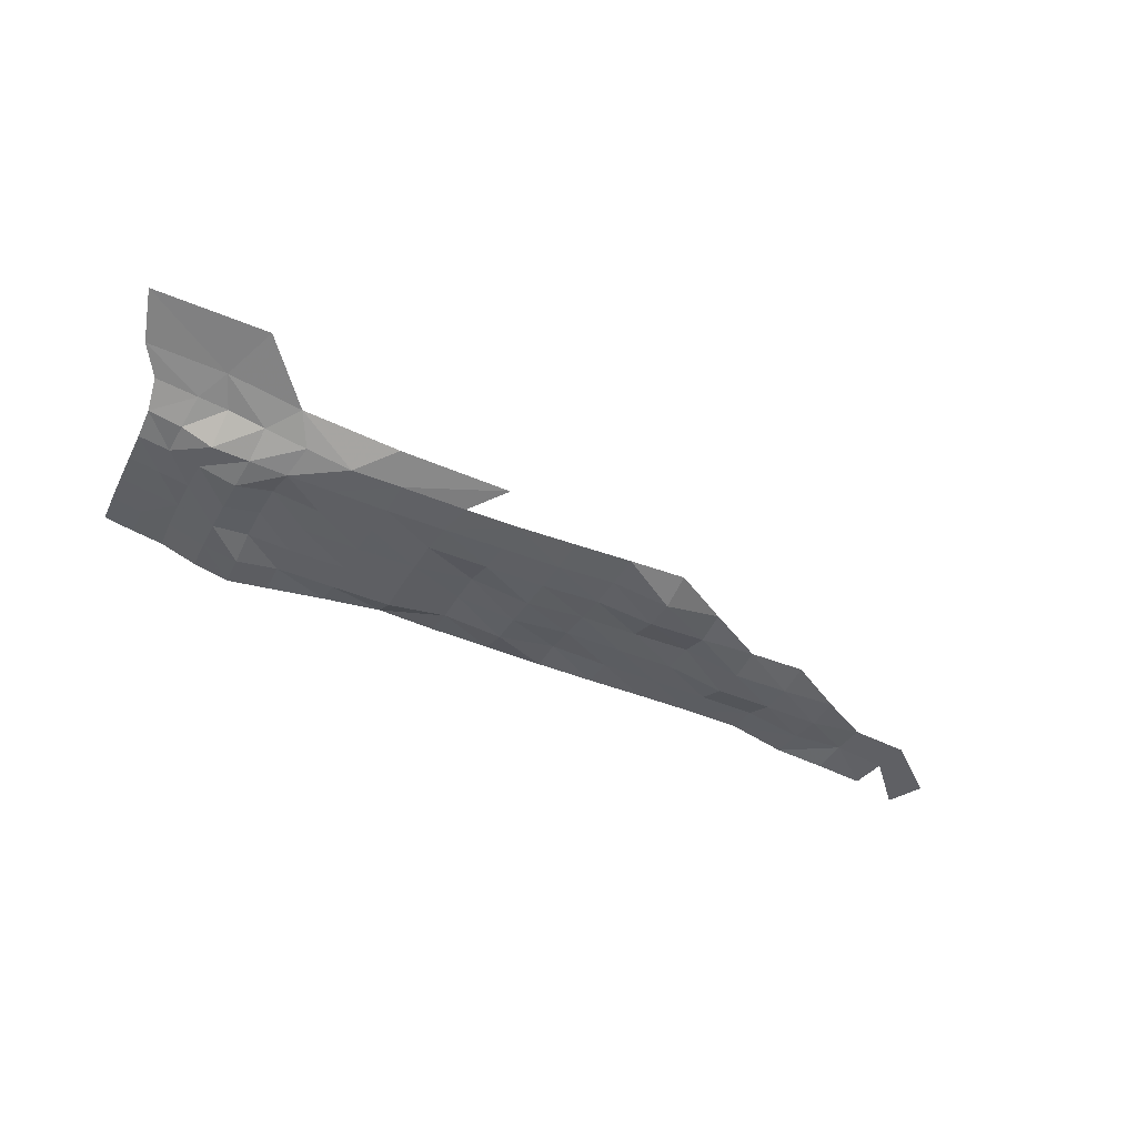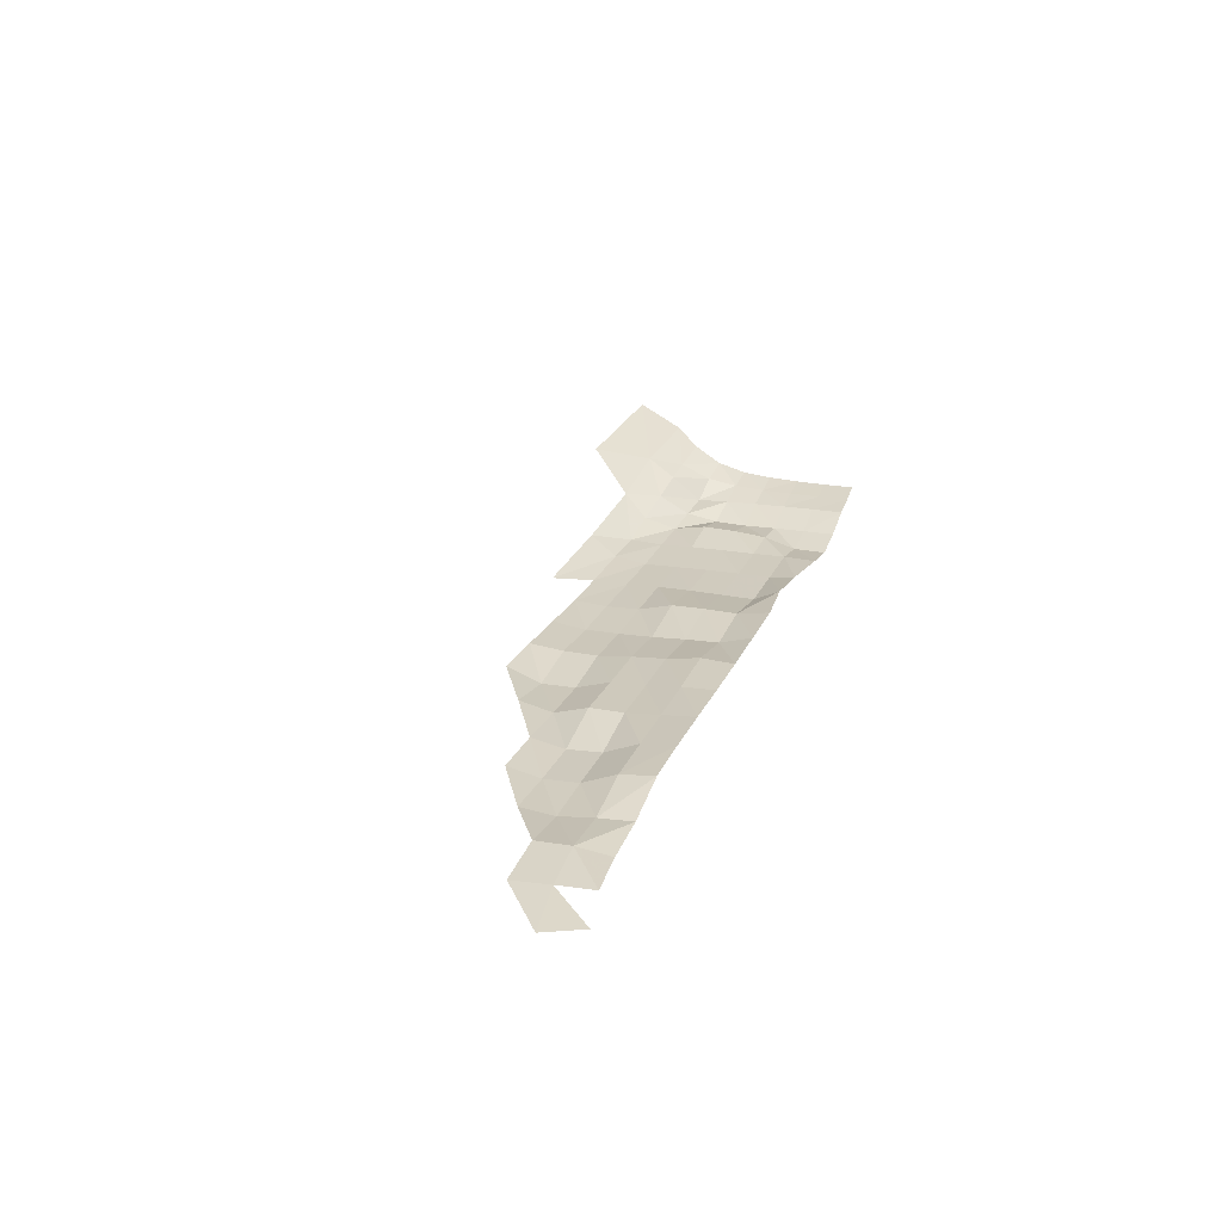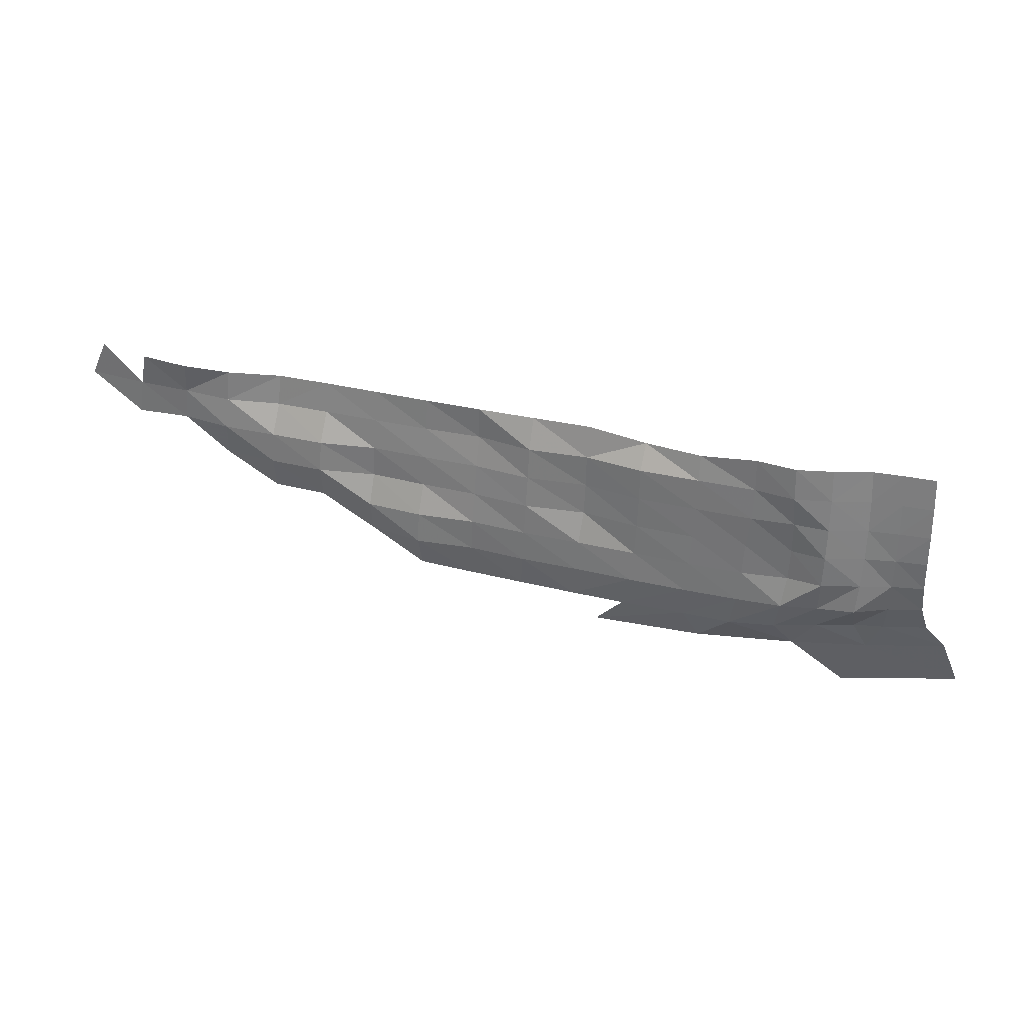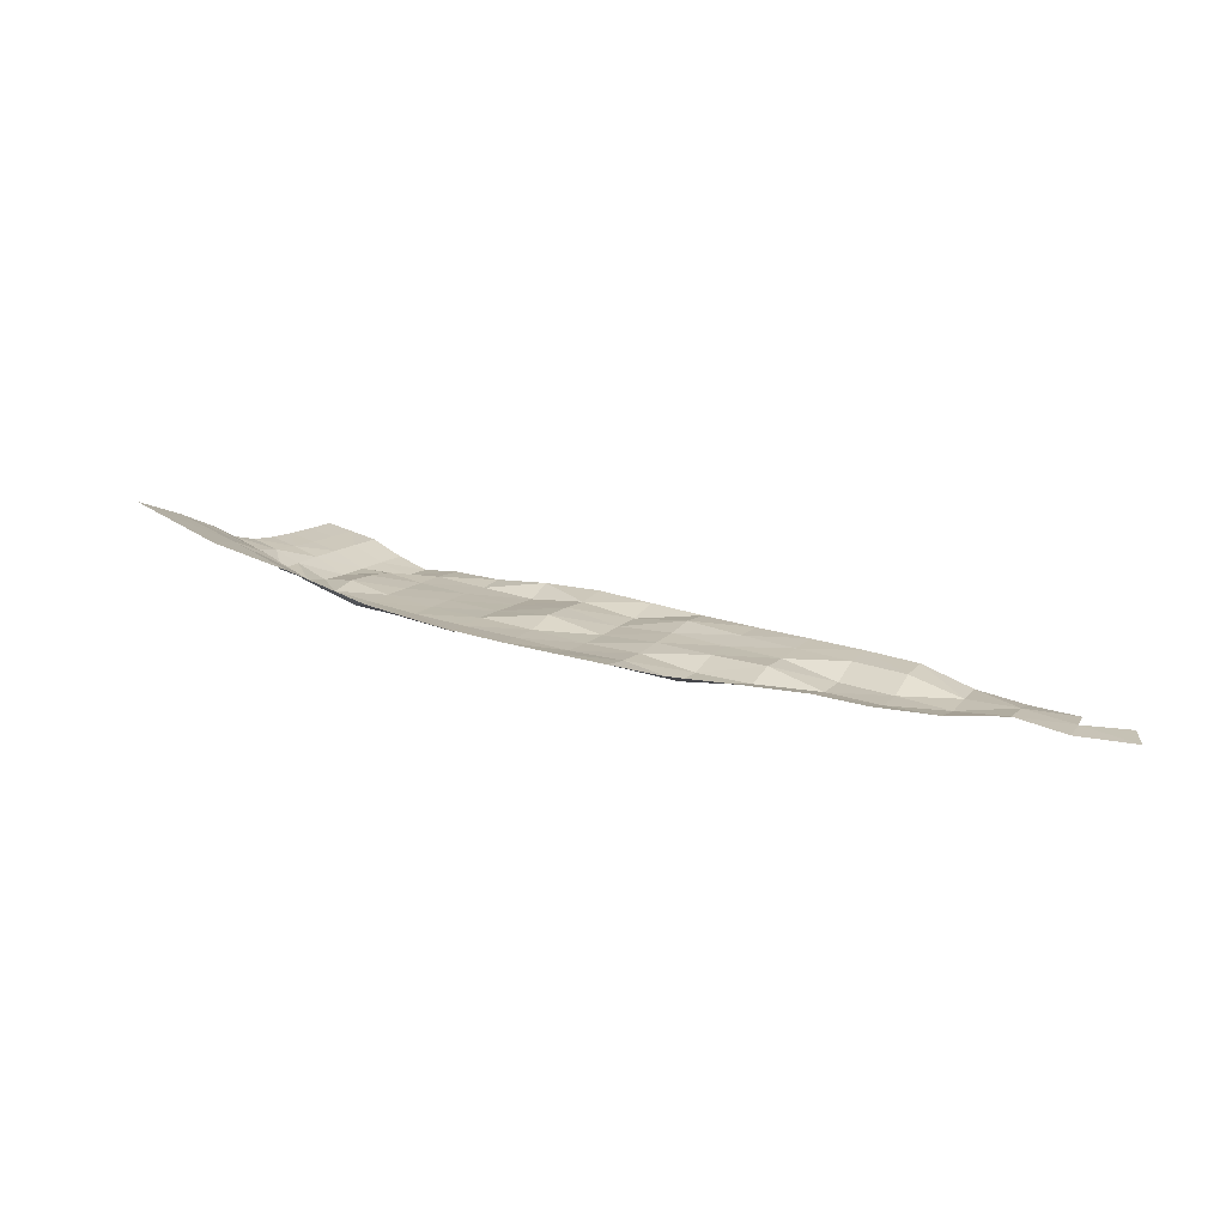
<metadata>
{"format":"obj","ext":"obj","renderer":"f3d","projection":"perspective","resolution":1024,"background":"white","views":[{"elev":-38.2,"azim":155.6,"up":"+Y"},{"elev":19.6,"azim":-70.7,"up":"+Y"},{"elev":28.2,"azim":24.8,"up":"+Z"},{"elev":14.8,"azim":-148.2,"up":"+Y"}]}
</metadata>
<code>
v -478.8 43.82 -94.97
v -472 45.67 -102.7
v -481.9 43.74 -101.4
v -473 45.85 -109
v -463.3 47.3 -109.1
v -462.6 47.03 -103.3
v -453.5 46.6 -109.2
v -453 47.02 -103.4
v -443.5 47.52 -109.3
v -443.1 49.61 -103.5
v -433.3 48.22 -109.3
v -432.9 50.33 -103.5
v -423 50.71 -109.4
v -422.6 51.02 -103.5
v -412.5 51.29 -109.4
v -412.2 51.78 -103.6
v -401.9 52.1 -109.4
v -401.6 52.87 -103.6
v -391.2 51.72 -109.5
v -390.9 51.76 -103.6
v -380.3 53.58 -109.5
v -380.1 53.32 -103.6
v -369.4 52.58 -109.5
v -369.2 52.34 -103.6
v -358.7 53.2 -109.5
v -358.5 53.07 -103.6
v -348.5 53.87 -109.4
v -348.2 53.81 -103.6
v -340.9 54.86 -109.4
v -340.8 53.1 -103.5
v -334.7 54.82 -109.2
v -334.6 54.82 -103.4
v -328.3 57.4 -109.1
v -328.3 57.4 -103.3
v -323.1 58.46 -103.4
v -323.2 58.43 -97.67
v -317.9 59.49 -97.95
v -317.8 59.52 -103.7
v -323.1 58.55 -109.1
v -317.8 59.64 -109.2
v -323.2 58.76 -114.7
v -317.9 59.95 -114.7
v -318 60.58 -120
v -323.5 59.25 -120.2
v -318.1 62.04 -125.2
v -324 60.31 -125.6
v -325 62.96 -130.9
v -330.2 61.79 -131.2
v -328.1 64.52 -136.7
v -336.6 59.61 -131.7
v -341.2 60.85 -137.2
v -343.9 57.21 -132.4
v -351.9 55.2 -132.5
v -342.4 55.25 -126.7
v -350.6 54.45 -126.9
v -349.9 54.36 -121.1
v -359.6 53.45 -121.1
v -359.1 53.36 -115.3
v -369.7 52.82 -115.3
v -380.6 53.66 -115.3
v -391.5 51.55 -115.3
v -402.3 51.85 -115.3
v -412.9 51.28 -115.3
v -423.4 50.92 -115.2
v -433.8 48.11 -115.1
v -444 47.54 -115.1
v -454 47.46 -115
v -444.3 48.94 -120.8
v -434 49.39 -120.9
v -423.7 49.39 -121
v -413.2 49.68 -121.1
v -402.6 51.39 -121.1
v -391.8 51.56 -121.1
v -381 52.35 -121.1
v -370.1 53.02 -121.2
v -360.3 53.59 -126.9
v -360.7 54.66 -132.5
v -358.3 57.45 -138.1
v -378.2 55.33 -138.4
v -372.4 53.69 -132.6
v -370.8 52.95 -126.9
v -381.6 52.42 -126.9
v -392.3 51.75 -127
v -402.9 51.66 -127
v -413.5 49.73 -127
v -423.9 50.84 -126.8
v -332.5 66.7 -146.5
v -312.1 71.2 -143.6
v -314.3 67.57 -135
v -317.5 64.9 -130.3
v -328.4 57.4 -114.8
v -328.8 57.4 -120.4
v -334.9 54.82 -114.9
v -335.2 55.15 -120.7
v -341.2 55.57 -115.2
v -341.7 55.96 -121.1
v -349.4 54.19 -115.3
v -328.5 57.4 -97.53
v -334.7 54.82 -97.59
v -340.8 52.98 -97.7
v -348.1 53.57 -97.74
v -358.4 53.6 -98.91
v -369.1 54.35 -98.92
v -379.9 54.13 -97.76
v -390.7 53.29 -97.77
v -401.4 52.48 -97.77
v -412 51.83 -97.76
v -422.4 51.33 -97.73
v -432.6 50.78 -97.7
v -442.7 50 -97.65
v -452.5 47.07 -97.6
v -461.7 45.86 -97.5
v -470.5 45.11 -96.74
v -335.9 56.42 -126.3
v -329.3 57.4 -126
v -413.9 52.2 -132.9
v -403.5 52.49 -132.9
v -392.9 52.79 -132.8
v -382.3 53.12 -132.7
f 1 2 3
f 3 2 2
f 3 2 4
f 4 2 2
f 4 2 5
f 5 2 6
f 5 6 7
f 7 6 8
f 7 8 9
f 9 8 10
f 9 10 11
f 11 10 12
f 11 12 13
f 13 12 14
f 13 14 15
f 15 14 16
f 15 16 17
f 17 16 18
f 17 18 19
f 19 18 20
f 19 20 21
f 21 20 22
f 21 22 23
f 23 22 24
f 23 24 25
f 25 24 26
f 25 26 27
f 27 26 28
f 27 28 29
f 29 28 30
f 29 30 31
f 31 30 32
f 31 32 33
f 33 32 34
f 33 34 35
f 35 34 36
f 35 36 35
f 35 36 37
f 35 37 35
f 35 37 38
f 35 38 39
f 39 38 40
f 39 40 41
f 41 40 42
f 41 42 41
f 41 42 43
f 41 43 44
f 44 43 45
f 44 45 46
f 46 45 47
f 46 47 48
f 48 47 49
f 48 49 50
f 50 49 51
f 50 51 52
f 52 51 53
f 52 53 54
f 54 53 55
f 54 55 56
f 56 55 57
f 56 57 58
f 58 57 59
f 58 59 23
f 23 59 59
f 23 59 21
f 21 59 60
f 21 60 19
f 19 60 61
f 19 61 17
f 17 61 62
f 17 62 15
f 15 62 63
f 15 63 13
f 13 63 64
f 13 64 11
f 11 64 65
f 11 65 9
f 9 65 66
f 9 66 7
f 7 66 67
f 7 67 5
f 5 67 5
f 5 5 67
f 67 5 67
f 67 67 68
f 68 67 66
f 68 66 69
f 69 66 65
f 69 65 70
f 70 65 64
f 70 64 71
f 71 64 63
f 71 63 72
f 72 63 62
f 72 62 73
f 73 62 61
f 73 61 74
f 74 61 60
f 74 60 75
f 75 60 59
f 75 59 75
f 75 59 57
f 75 57 76
f 76 57 55
f 76 55 77
f 77 55 53
f 77 53 78
f 78 53 51
f 78 51 51
f 51 51 78
f 51 78 78
f 78 78 79
f 78 79 77
f 77 79 80
f 77 80 76
f 76 80 81
f 76 81 75
f 75 81 81
f 75 81 74
f 74 81 82
f 74 82 73
f 73 82 83
f 73 83 72
f 72 83 84
f 72 84 71
f 71 84 85
f 71 85 70
f 70 85 86
f 70 86 69
f 69 86 69
f 69 69 51
f 51 69 51
f 51 51 87
f 87 51 49
f 87 49 88
f 88 49 49
f 88 49 89
f 89 49 47
f 89 47 90
f 90 47 45
f 90 45 45
f 45 45 41
f 45 41 41
f 41 41 44
f 41 44 91
f 91 44 92
f 91 92 93
f 93 92 94
f 93 94 95
f 95 94 96
f 95 96 97
f 97 96 56
f 97 56 58
f 58 56 58
f 58 58 23
f 23 58 23
f 23 23 58
f 58 23 25
f 58 25 97
f 97 25 27
f 97 27 95
f 95 27 29
f 95 29 93
f 93 29 31
f 93 31 91
f 91 31 33
f 91 33 41
f 41 33 33
f 41 33 39
f 39 33 35
f 39 35 35
f 35 35 36
f 35 36 36
f 36 36 34
f 36 34 98
f 98 34 32
f 98 32 99
f 99 32 32
f 99 32 100
f 100 32 30
f 100 30 101
f 101 30 28
f 101 28 102
f 102 28 26
f 102 26 103
f 103 26 24
f 103 24 103
f 103 24 22
f 103 22 104
f 104 22 22
f 104 22 105
f 105 22 20
f 105 20 106
f 106 20 18
f 106 18 107
f 107 18 16
f 107 16 108
f 108 16 14
f 108 14 109
f 109 14 12
f 109 12 109
f 109 12 10
f 109 10 110
f 110 10 8
f 110 8 111
f 111 8 6
f 111 6 112
f 112 6 6
f 112 6 113
f 113 6 2
f 113 2 2
f 2 2 56
f 2 56 56
f 56 56 96
f 56 96 54
f 54 96 94
f 54 94 114
f 114 94 92
f 114 92 115
f 115 92 44
f 115 44 115
f 115 44 46
f 115 46 115
f 115 46 48
f 115 48 115
f 115 48 50
f 115 50 114
f 114 50 52
f 114 52 54
f 54 52 54
f 54 54 86
f 86 54 86
f 86 86 116
f 116 86 85
f 116 85 117
f 117 85 84
f 117 84 118
f 118 84 83
f 118 83 119
f 119 83 82
f 119 82 119
f 119 82 81
f 119 81 119
f 119 81 80

</code>
